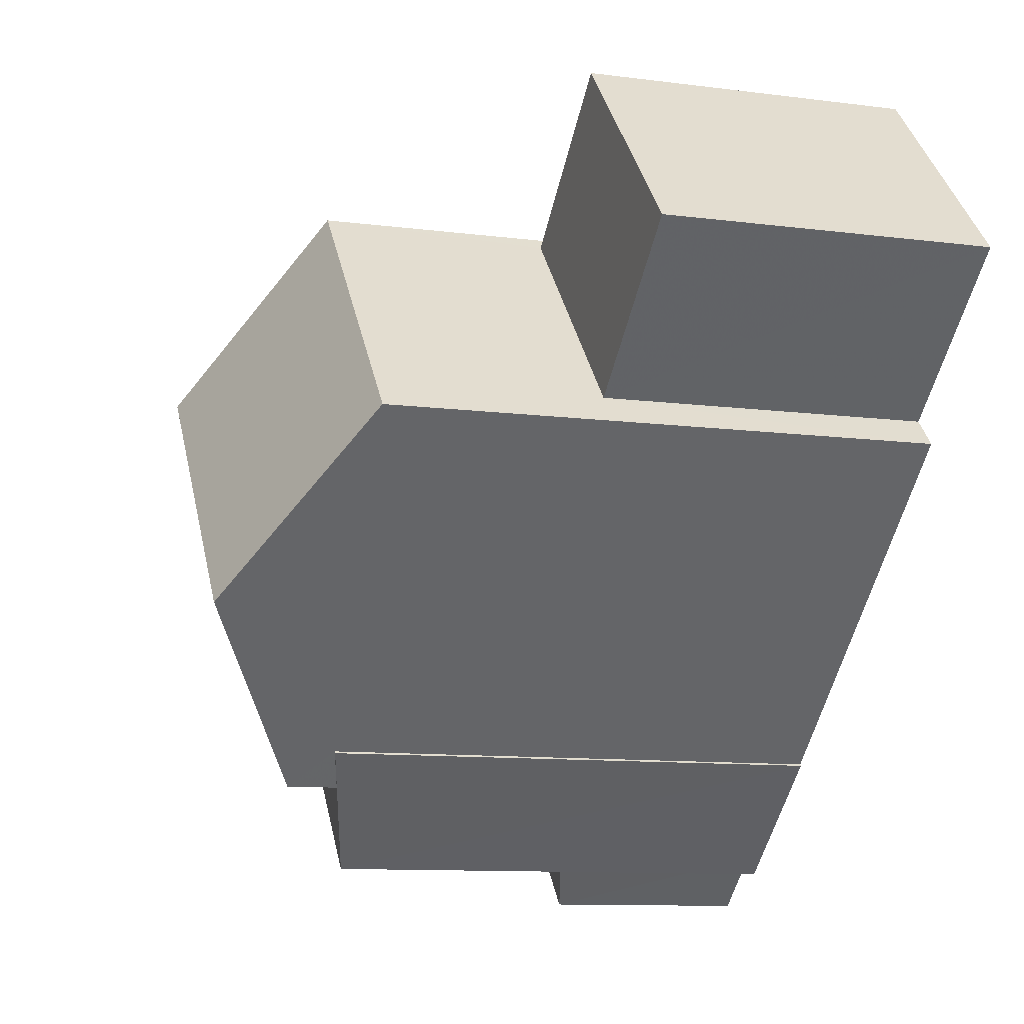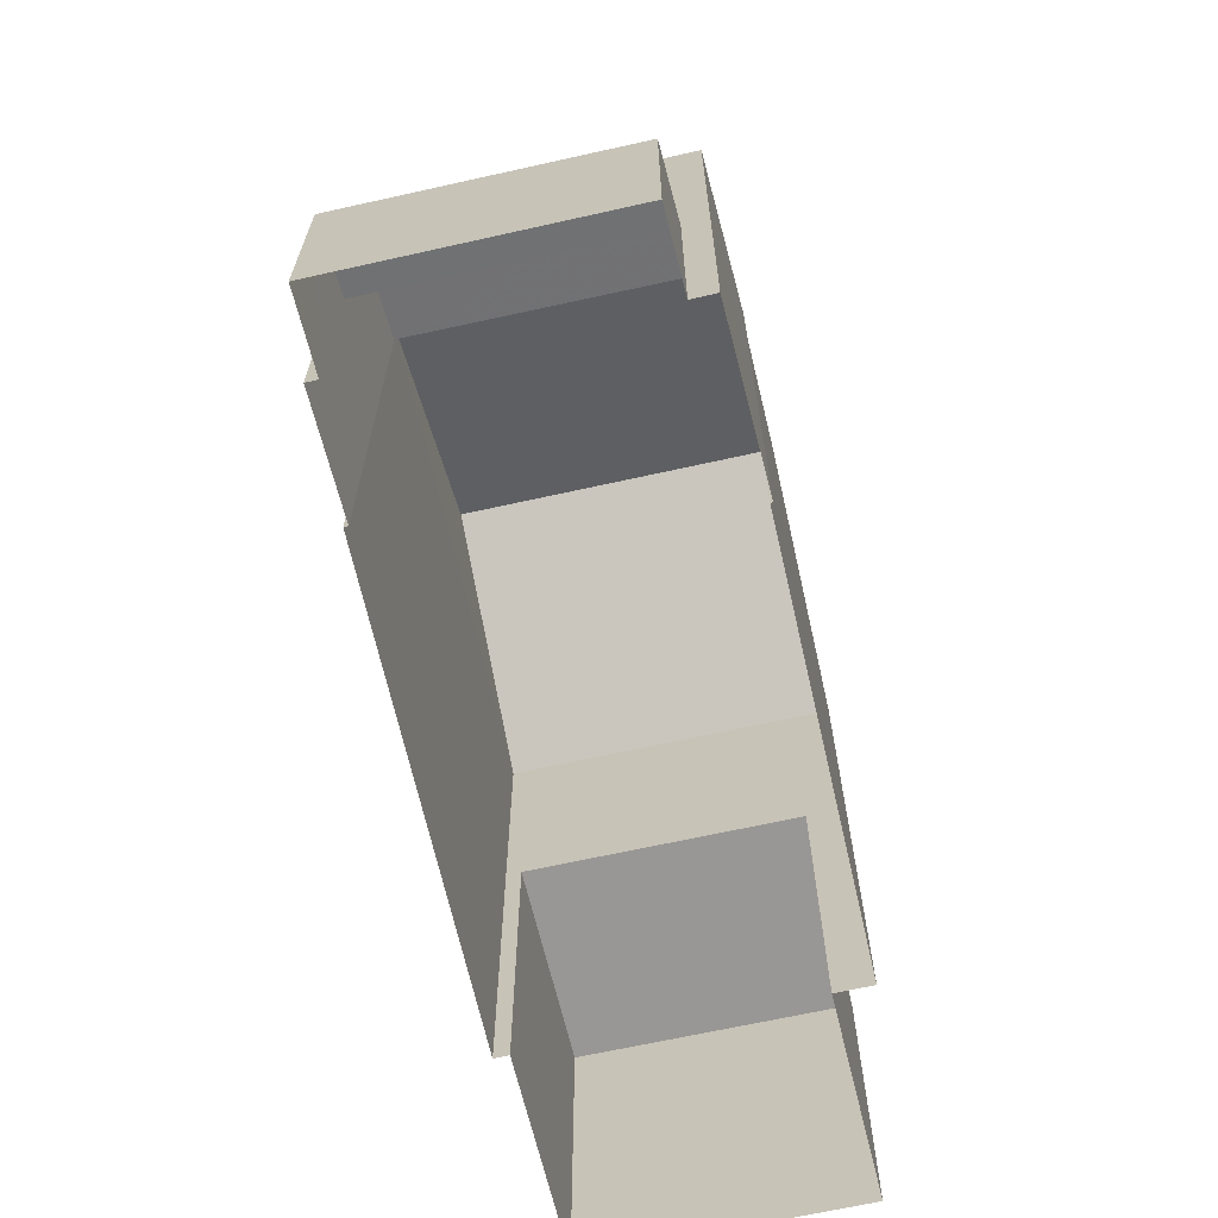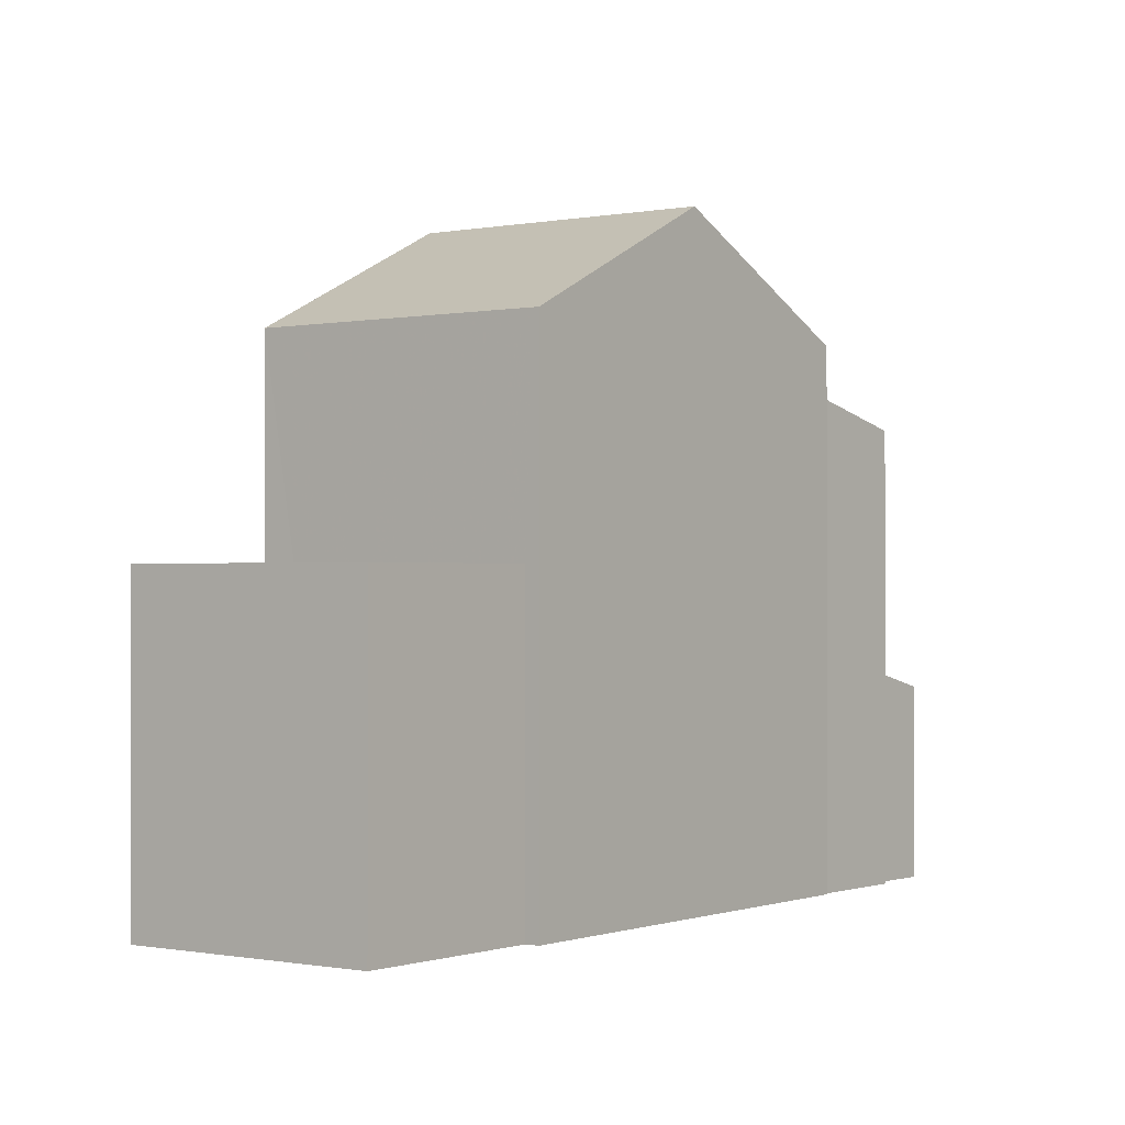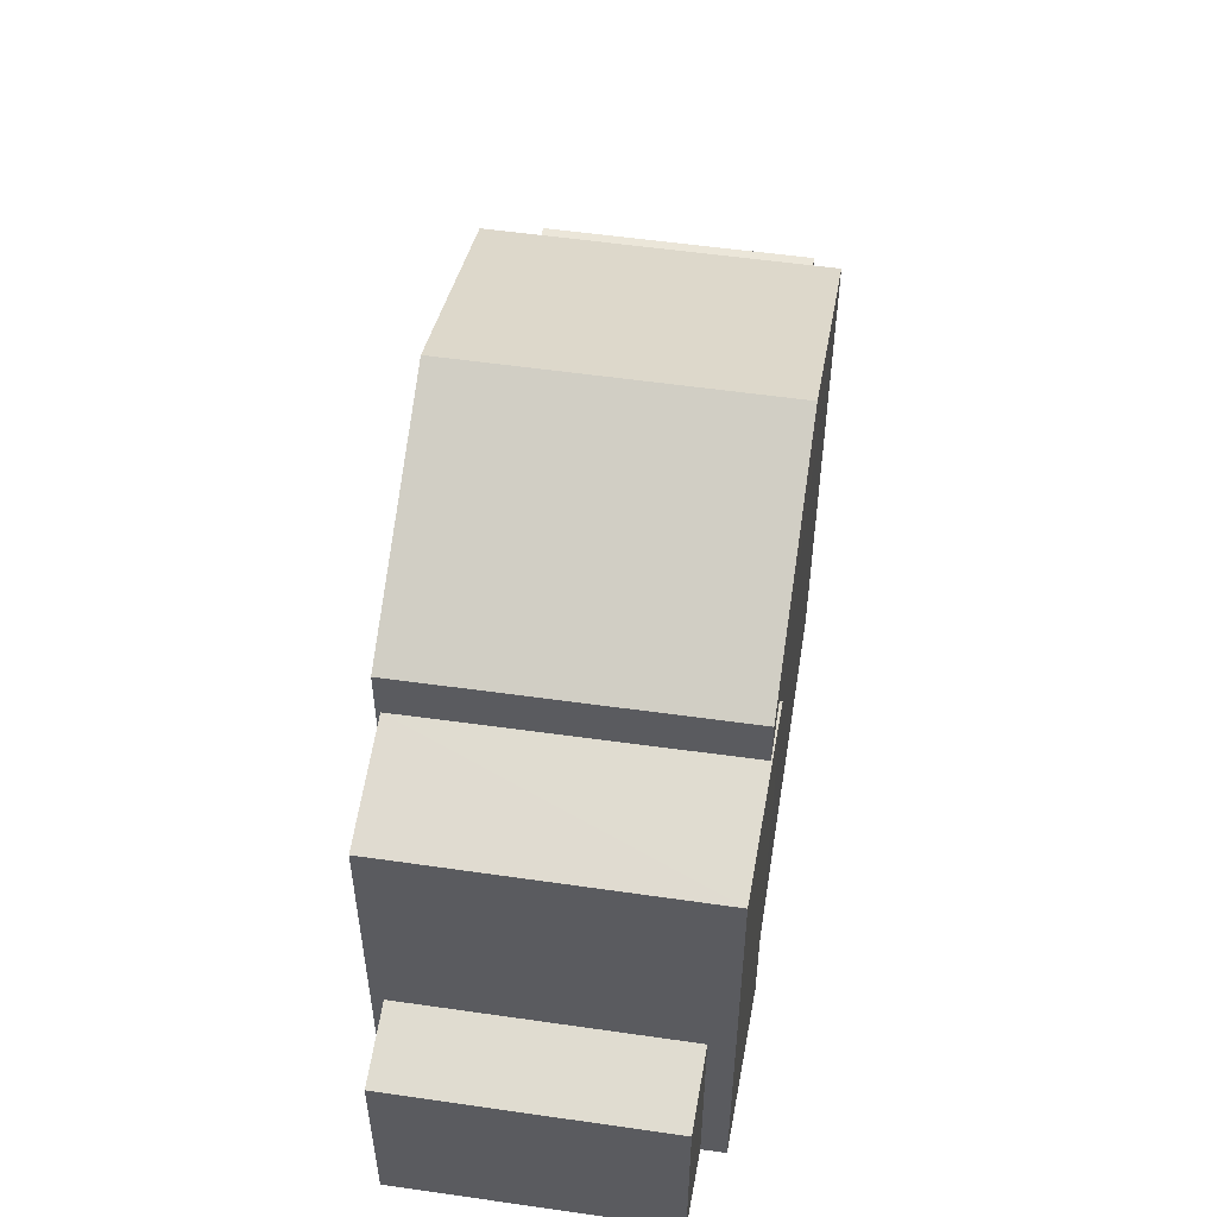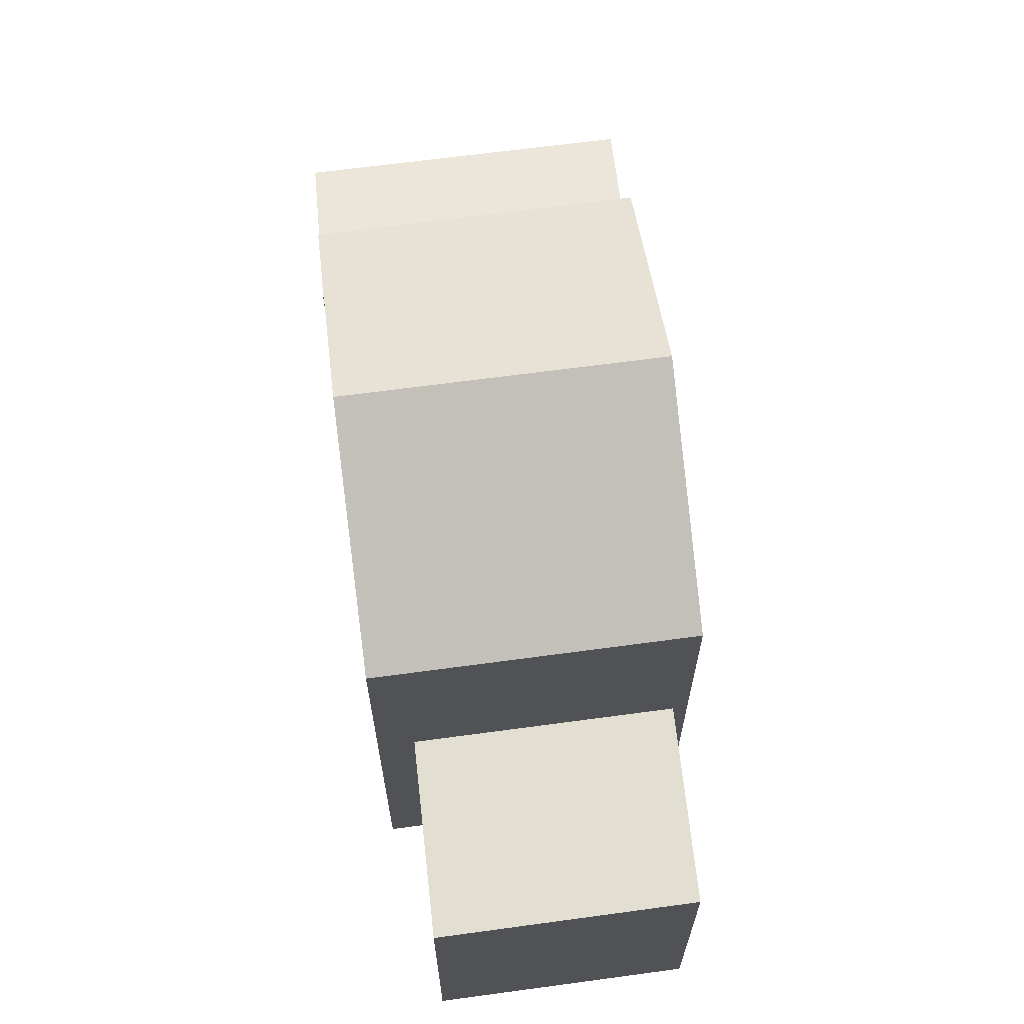
<metadata>
{"format":"obj","ext":"obj","renderer":"f3d","projection":"perspective","resolution":1024,"background":"white","views":[{"elev":-10.5,"azim":71.8,"up":"+Y"},{"elev":-68.2,"azim":-35.0,"up":"+Z"},{"elev":-0.5,"azim":169.0,"up":"+Z"},{"elev":55.8,"azim":-39.0,"up":"+Z"},{"elev":67.8,"azim":124.9,"up":"+Z"}]}
</metadata>
<code>
v -5657 -3.726e+04 1.261
v -5656 -3.726e+04 1.261
v -5661 -3.727e+04 1.261
v -5657 -3.726e+04 1.262
v -5654 -3.726e+04 1.261
v -5661 -3.727e+04 1.261
v -5662 -3.727e+04 1.261
v -5659 -3.726e+04 1.262
v -5664 -3.726e+04 1.262
v -5659 -3.726e+04 1.262
v -5664 -3.726e+04 1.262
v -5665 -3.726e+04 1.262
v -5663 -3.727e+04 1.261
v -5666 -3.726e+04 1.262
v -5663 -3.727e+04 1.261
v -5665 -3.726e+04 1.262
v -5665 -3.726e+04 4.373
v -5666 -3.726e+04 4.113
v -5663 -3.727e+04 4.11
v -5663 -3.727e+04 4.37
v -5665 -3.726e+04 7.903
v -5662 -3.727e+04 7.902
v -5664 -3.726e+04 8.297
v -5661 -3.727e+04 8.3
v -5661 -3.727e+04 8.468
v -5661 -3.727e+04 8.468
v -5659 -3.726e+04 9.025
v -5659 -3.726e+04 10.63
v -5656 -3.726e+04 9.024
v -5662 -3.726e+04 10.63
v -5661 -3.727e+04 9.024
v -5664 -3.726e+04 9.024
v -5657 -3.726e+04 5.899
v -5654 -3.726e+04 5.899
v -5657 -3.726e+04 5.9
v -5659 -3.726e+04 5.9
f 1 2 3
f 1 4 5
f 6 7 3
f 4 1 8
f 8 9 10
f 9 11 10
f 12 13 14
f 12 15 13
f 7 15 3
f 12 16 9
f 3 8 1
f 3 9 8
f 9 15 12
f 3 15 9
f 17 18 19
f 20 17 19
f 21 22 23
f 24 25 26
f 23 22 24
f 22 25 24
f 27 28 29
f 30 28 27
f 28 30 31
f 31 30 32
f 33 34 35
f 36 33 35
f 15 19 13
f 15 20 19
f 19 14 13
f 19 18 14
f 12 14 18
f 17 12 18
f 15 7 20
f 7 22 20
f 12 17 16
f 20 22 21
f 17 20 21
f 16 17 21
f 6 22 7
f 6 25 22
f 9 16 21
f 23 9 21
f 3 25 6
f 3 26 25
f 3 2 26
f 2 29 26
f 26 31 24
f 29 31 26
f 30 27 32
f 28 31 29
f 11 9 23
f 11 23 32
f 23 31 32
f 23 24 31
f 10 32 27
f 10 11 32
f 33 2 1
f 2 33 29
f 29 33 27
f 10 36 8
f 27 36 10
f 33 36 27
f 33 5 34
f 33 1 5
f 36 35 4
f 8 36 4
f 34 5 4
f 35 34 4

</code>
